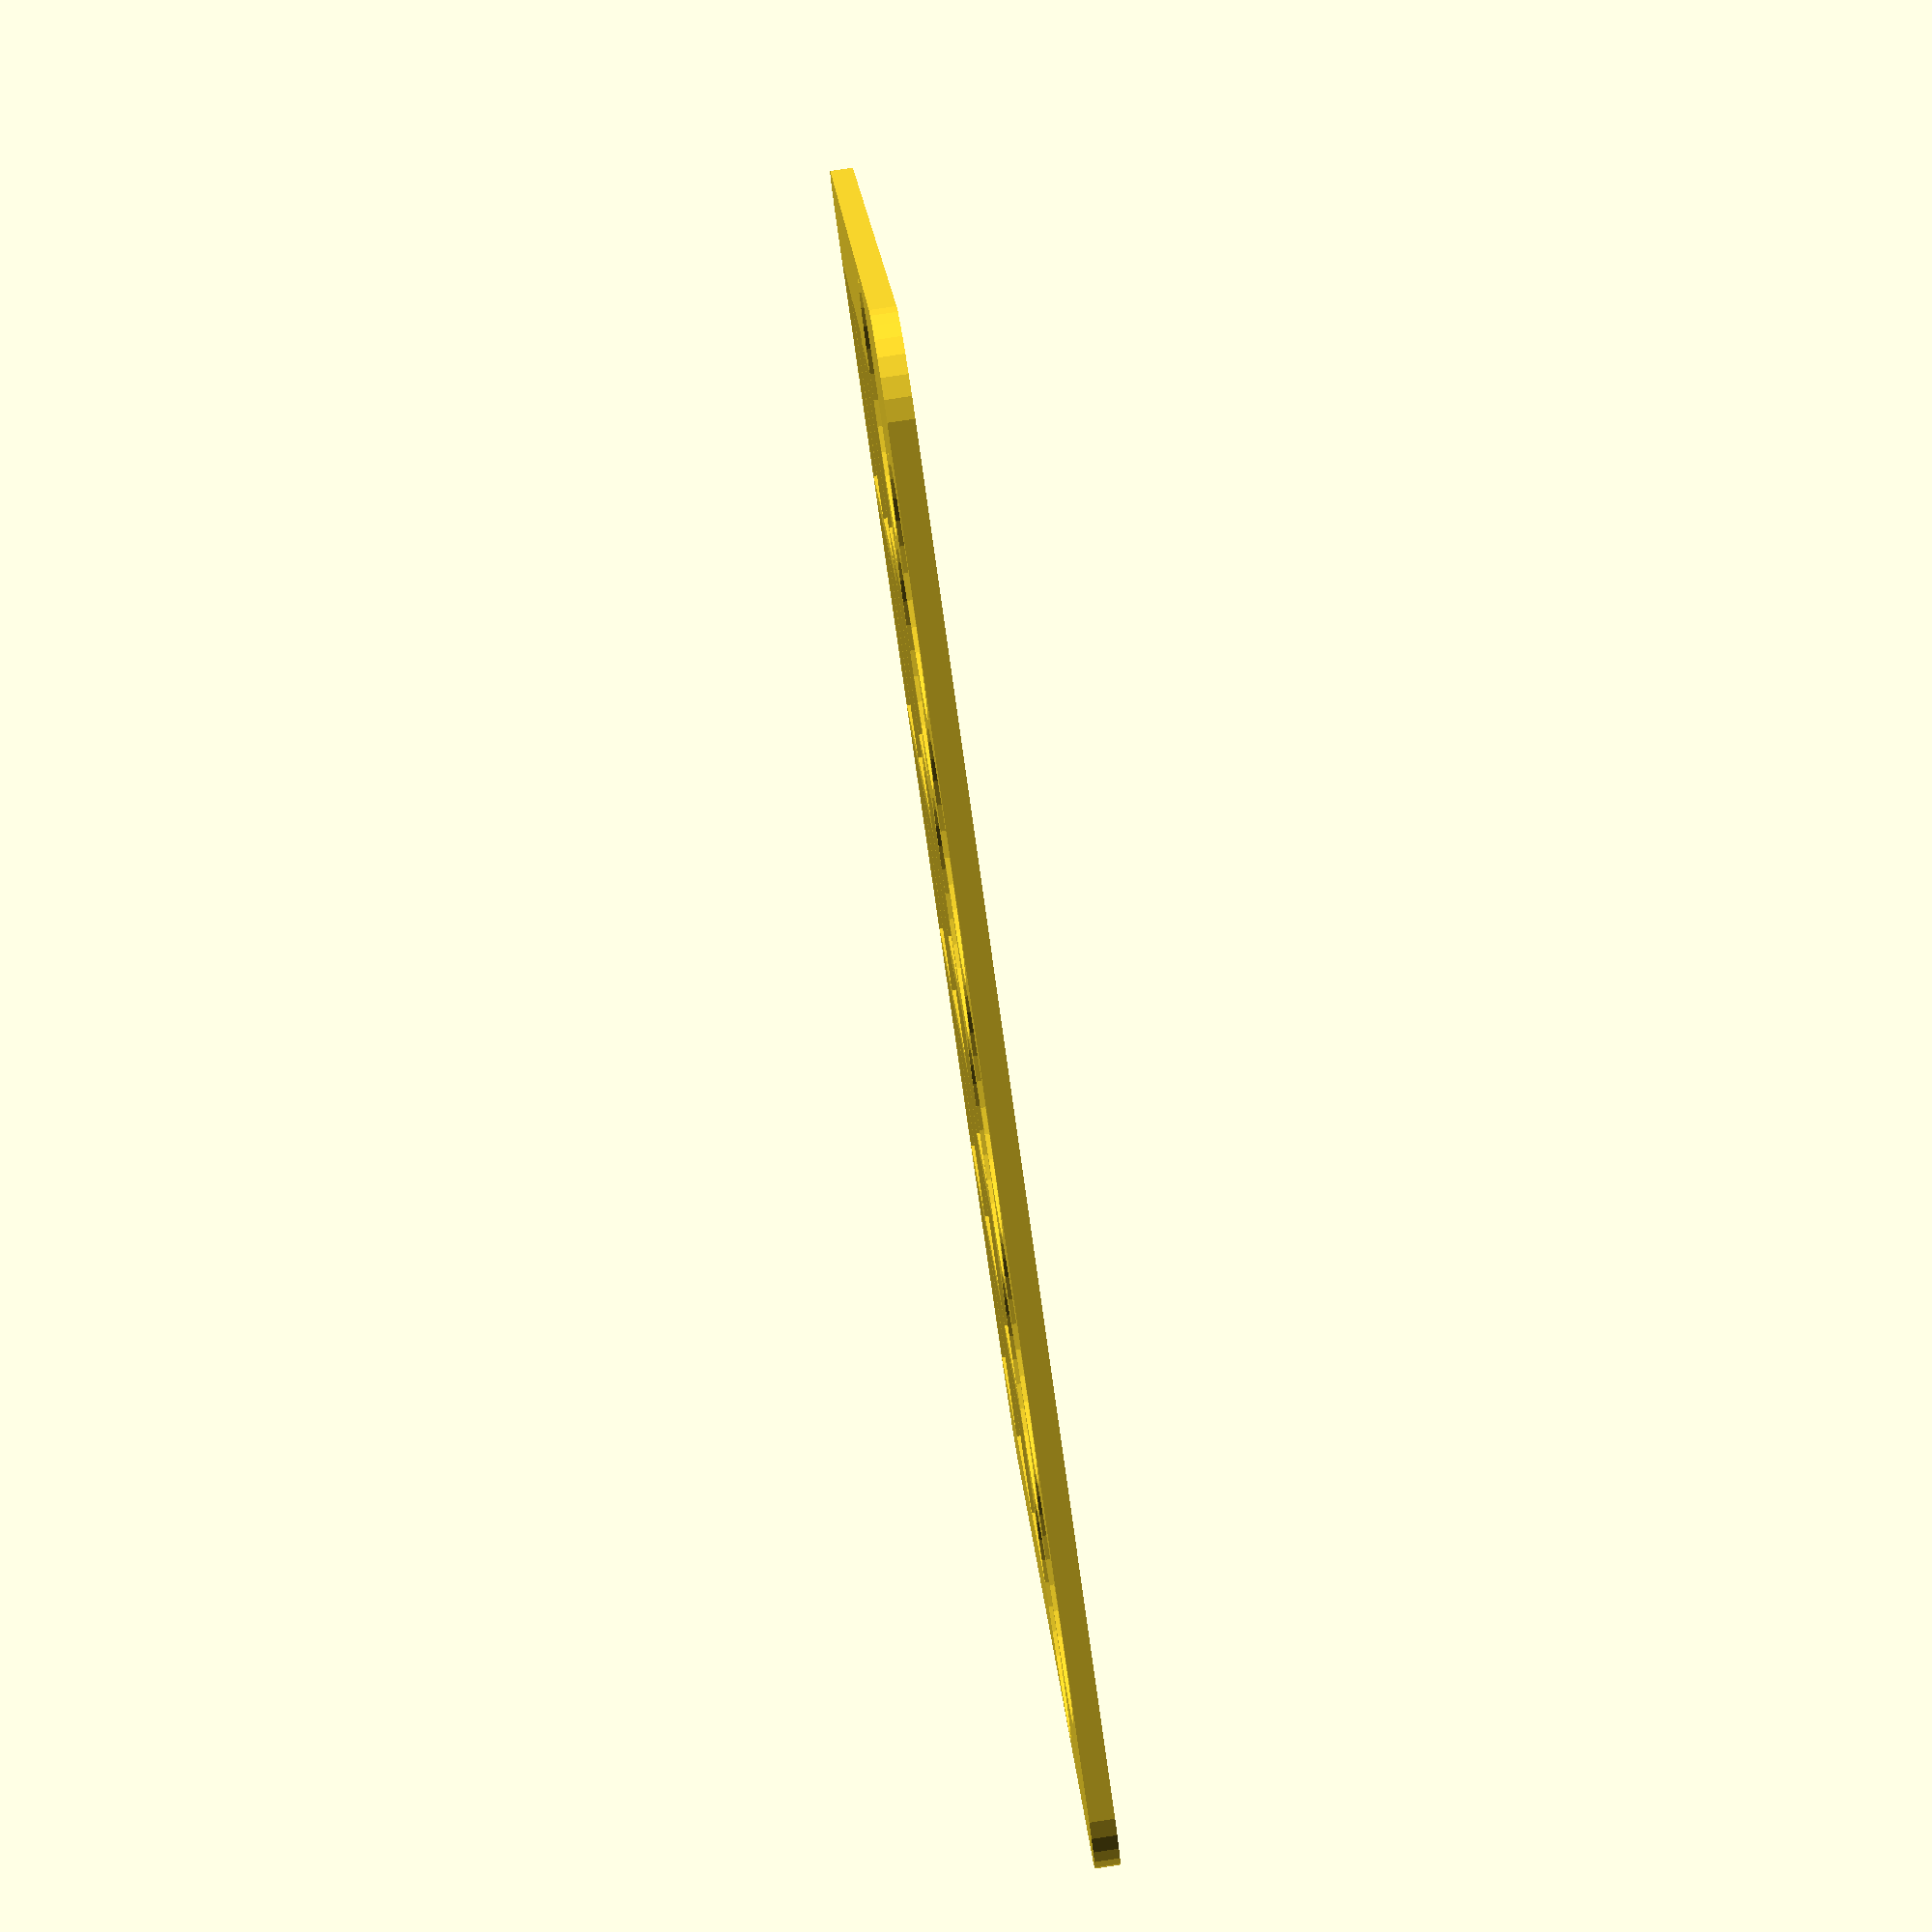
<openscad>




module terrainTray() {
    chips = 12.4; // 12.2 + slop
    terrain = 12.6; // 12.4 + 
    difference() {
        cube([124,142,26]);
        //cylinder(h=26,d=144,$fn=6);
        translate([62,71,13]) rotate([0,0,30]) cylinder(h=26,d=142,$fn=6);
        
        translate([62,71-43,0.0]) { cylinder(d=30,h=1); translate([0,0,0.6]) cylinder(d=40.4,h=99); }
        translate([62,71,0.0]) { cylinder(d=30,h=1); translate([0,0,0.6]) cylinder(d=40.4,h=99); }
        translate([62,71+43,0.0]) { cylinder(d=30,h=1); translate([0,0,0.6]) cylinder(d=40.4,h=99); }
        translate([62+38,71+22,0.0]) { cylinder(d=30,h=1); translate([0,0,0.6]) cylinder(d=40.4,h=99); }
        translate([62+38,71-22,0.0]) { cylinder(d=30,h=1); translate([0,0,0.6]) cylinder(d=40.4,h=99); }
        translate([62-38,71+22,0.0]) { cylinder(d=30,h=1); translate([0,0,0.6]) cylinder(d=40.4,h=99); }
        translate([62-38,71-22,0.0]) { cylinder(d=30,h=1); translate([0,0,0.6]) cylinder(d=40.4,h=99); }
    }
}

//terrainTray();

module trayBand() {
    th = 0.5;
    difference() {
        cube([150+th*2,23+th*2,10]);
        translate([th,th,-1])cube([150,23,99]);
    }
}

//trayBand();

module roundTokenTray() {
    difference() {
        cube([2+40.4*4,128,13]);
        for (i=[0:5]) {
            for (j=[0:2]) {
                translate([i*27+14,1+(127/3)*j,13+0.6]) 
                    rotate([-90,0,0]) cylinder(d=26,h=(127/3)-1);
            }
        }
    }
    for (i=[0:5]) {
        for (j=[0:3]) {
            translate([i*27+14,(127/3)*j,13+0.6]) 
                rotate([-90,0,0]) difference() { cylinder(d=26,h=1); cylinder(d=13,h=1); }
        }
    }
}

//roundTokenTray();

module chipTray() {
    difference() {
        cube([1+40.4*4+1,128,20]);
        for (i=[0:3]) {
            for (j=[0:2]) {
                translate([1+i*40.4+20.2,1+j*(127/3),20+0.6]) 
                    rotate([-90,0,0]) cylinder(d=40.4,h=(127/3)-1,$fn=60);
            }
        }
    }
    for (i=[0:3]) {
        for (j=[0:3]) {
            translate([1+i*40.4+20.2,j*(127/3),20+0.6]) 
                rotate([-90,0,0]) difference() { cylinder(d=40.4,h=1,$fn=60); cylinder(d=27,h=1); }
        }
    }
}

// chipTray();

// roundTokenTray();


module cubeDiceTray() {
    rad=5;
    module roundedCube(vec) {
        hull() {
            translate([rad,rad,0]) cylinder(h=vec.z,r=rad);
            translate([rad,vec.y-rad,0]) cylinder(h=vec.z,r=rad);
            translate([vec.x-rad,vec.y-rad,0]) cylinder(h=vec.z,r=rad);
            translate([vec.x-rad,rad,0]) cylinder(h=vec.z,r=rad);
        }
    }
    module roundedWell(w,h) {
        hull() {
            translate([rad,rad,rad]) sphere(rad);
            translate([w-rad,rad,rad]) sphere(rad);
            translate([w-rad,h-rad,rad]) sphere(rad);
            translate([rad,h-rad,rad]) sphere(rad);
            translate([rad,rad,99]) sphere(rad);
            translate([w-rad,rad,99]) sphere(rad);
            translate([w-rad,h-rad,99]) sphere(rad);
            translate([rad,h-rad,99]) sphere(rad);
        }
    }
    module roundedWell2(x,y,label,w,h,thick = 1.2,so = 8) {
        if (len(label)) translate([x+w/2,y+h/2,thick-0.6]) linear_extrude(10) 
            text(label,halign="center",valign="center",size = so);
        translate([x,y,thick]) roundedWell(w,h);
    }
    difference() {
        roundedCube([150,170,22.4]);
        translate([1,170-41,0.6]) roundedCube([31,40,99]);
        translate([1+5,170-41+5,-1]) roundedCube([21,30,99]);
        roundedWell2(1,170-61,"d6",31,19,8);
        roundedWell2(33,170-61,"\u2665",32,60,5,20);
        roundedWell2(66,170-61,"Dice",83,60,8);
        for (i=[0:1]) {
            for (j=[0:3]) {
                translate([1+j*((150-5)/4+1),47+31*i,0.6]) roundedWell(145/4,30);
            }
        }
        roundedWell2(1,1,"Might",44,45);
        roundedWell2(46,1,"Speed",51,45);
        roundedWell2(98,1,"Status",51,45);
        
    }
}

//cubeDiceTray();

module cardTray() {
    rad=3;
    module roundedCube(vec) {
        hull() {
            translate([rad,rad,0]) cylinder(h=vec.z,r=rad);
            translate([rad,vec.y-rad,0]) cylinder(h=vec.z,r=rad);
            translate([vec.x-rad,vec.y-rad,0]) cylinder(h=vec.z,r=rad);
            translate([vec.x-rad,rad,0]) cylinder(h=vec.z,r=rad);
        }
    }
    difference() {
        roundedCube([136,128,45]);
        translate([1,1,0.6]) roundedCube([36,91,99]);
        translate([99,36,0.6]) roundedCube([36,91,99]);
        //translate([93,1,0.6]) roundedCube([48,40,99]);
        //translate([93,41,0.6]) roundedCube([44,40,99]);
        translate([1,93,0.6]) roundedCube([48,34,99]);
        translate([50,93,0.6]) roundedCube([48,34,99]);
        translate([87,1,0.6]) roundedCube([48,34,99]);
        translate([38,1,0.6]) roundedCube([48,34,99]);
        translate([38,36,0.6]) roundedCube([48,20,99]);
        translate([38,57,0.6]) roundedCube([48,35,99]);
        translate([87,36,0.6]) roundedCube([10,56,99]);
    }
}

// cardTray();

module tokenTray2() {
    rad=3;
    module roundedCube(vec) {
        hull() {
            translate([rad,rad,0]) cylinder(h=vec.z,r=rad);
            translate([rad,vec.y-rad,0]) cylinder(h=vec.z,r=rad);
            translate([vec.x-rad,vec.y-rad,0]) cylinder(h=vec.z,r=rad);
            translate([vec.x-rad,rad,0]) cylinder(h=vec.z,r=rad);
        }
    }

    difference() {
        roundedCube([27*4+1,128,27]);
        for (i=[0:3]) {
            for (j=[0:3]) {
                translate([27*i+14,27*j+14,0]) { 
                    cylinder(h=0.6,d=20); translate([0,0,0.6]) cylinder(h=99,d=26.2);
                }
            }
            translate([27*i+14,107.8,0.6+13]) rotate([-90,0,0]) cylinder(h=19.2,d=26.2);
            translate([27*i+1,107.8,0.6+13]) cube([26.2,19.2,99]);
            translate([27*i+14,107.8,0.6+13]) rotate([-90,0,0]) cylinder(h=21.2,d=18);
            translate([27*i+1+4,107.8,0.6+13]) cube([18,21.2,99]);
        }
    }
}

// tokenTray2();

module chipTray2() {
    rad=3;
    module roundedCube(vec) {
        hull() {
            translate([rad,rad,0]) cylinder(h=vec.z,r=rad);
            translate([rad,vec.y-rad,0]) cylinder(h=vec.z,r=rad);
            translate([vec.x-rad,vec.y-rad,0]) cylinder(h=vec.z,r=rad);
            translate([vec.x-rad,rad,0]) cylinder(h=vec.z,r=rad);
        }
    }

    difference() {
        roundedCube([142,128,21 /*68-27*/]);
        for (i=[0:6]) {
            for (j=[0:2]) {
                translate([i*20.5+2,22+42*j,0.6+20.2]) rotate([0,90,0]) 
                    cylinder(h=i==6?15:19.5,d=40.4,$fn=60);
            }
        }
    }
}

// chipTray2();

module cardTray2() {
    rad=3;
    module roundedCube(vec) {
        hull() {
            translate([rad,rad,0]) cylinder(h=vec.z,r=rad);
            translate([rad,vec.y-rad,0]) cylinder(h=vec.z,r=rad);
            translate([vec.x-rad,vec.y-rad,0]) cylinder(h=vec.z,r=rad);
            translate([vec.x-rad,rad,0]) cylinder(h=vec.z,r=rad);
        }
    }
    module roundedCube2(x,y,label,vec) {
        if (len(label)) translate([x+vec.x/2,y+vec.y/2,0.61]) linear_extrude(10) 
            text(label,halign="center",valign="center",size = vec.y < 20? 5 : 8);
        translate([x,y,1.21]) roundedCube(vec);
    }
    difference() {
        roundedCube([160,128,32]);
        roundedCube2(1,1,"Starting Spell",[48,13,99]); // starting spell
        roundedCube2(1,15,"Spell",[48,13,99]); // spell
        roundedCube2(1,29,"Items",[48,32,99]); // item
        roundedCube2(1,62,"",[48,7,99]); // extra
        roundedCube2(1,70,"",[48,13,99]); // extra
        roundedCube2(50,70,"",[48,13,99]); // extra
        
        roundedCube2(50,1,"Treasure",[48,35,99]); // treasure
        roundedCube2(50,37,"Deep Treasure",[48,18,99]); // deep treasure
        roundedCube2(50,56,"Mission",[48,13,99]); // mission
        
        roundedCube2(1,121,"Reference",[97,6,99]); // ref cards
        roundedCube2(1,110,"Class",[97,10,99]); // class cards
        roundedCube2(1,99,"Lineage",[97,10,99]); // lineage cards
        roundedCube2(1,84,"",[97,14,99]); // extra
       
        roundedCube2(99,1,"Misc",[60,126,99]); // extra
        /* translate([1,1,0.6]) roundedCube([36,91,99]);
        translate([99,36,0.6]) roundedCube([36,91,99]);
        //translate([93,1,0.6]) roundedCube([48,40,99]);
        //translate([93,41,0.6]) roundedCube([44,40,99]);
        translate([1,93,0.6]) roundedCube([48,34,99]);
        translate([50,93,0.6]) roundedCube([48,34,99]);
        translate([87,1,0.6]) roundedCube([48,34,99]);
        translate([38,1,0.6]) roundedCube([48,34,99]);
        translate([38,36,0.6]) roundedCube([48,20,99]);
        translate([38,57,0.6]) roundedCube([48,35,99]);
        translate([87,36,0.6]) roundedCube([10,56,99]); */
    }
}

// cardTray2();

/* difference() {
    sizes = [ 25.4, 25.6, 25.8, 26 ];
    cube([120,30,2.4]);
    for (i=[0:3]) {
        translate([14+ 28*i,15,0]) { cylinder(h=1,d=20); translate([0,0,0.4]) cylinder(h=2,d=sizes[i]);
        }
    }
}*/

module playerTokens() {
    rad=20;
    module roundedCube(vec) {
        hull() {
            translate([rad,rad,0]) cylinder(h=vec.z,r=rad);
            translate([rad,vec.y-rad,0]) cylinder(h=vec.z,r=rad);
            translate([vec.x-rad,vec.y-rad,0]) cylinder(h=vec.z,r=rad);
            translate([vec.x-rad,rad,0]) cylinder(h=vec.z,r=rad);
        }
    }
    difference() {
        roundedCube([160,128,2.6]);
        cx = 26.4;
        cy = 27;
        ix = 0.6;
        iy = 1.4;
        td = 25.9;
        for (j=[0:2]) {
            for (i=[0:4]) {
                translate([ix+i*cx + cx,j*cy*1.8+cy/2 + iy,-1]) {
                    cylinder(h=1.6,d=20);
                    translate([0,0,1.6]) cylinder(h=5,d=td);
                }
            }
        }
        for (j=[0:1]) {
            for (i=[0:5]) {
                translate([ix+i*cx + cx/2,cy*1.4+j*cy*1.8 + iy,-1]) {
                    cylinder(h=1.6,d=20);
                    translate([0,0,1.6]) cylinder(h=5,d=td);
                }
            }
        }
    }
}

module playerTokensCard() {
    rad=3;
    td = 25.9;
    module roundedCube(vec) {
        hull() {
            translate([rad,rad,0]) cylinder(h=vec.z,r=rad);
            translate([rad,vec.y-rad,0]) cylinder(h=vec.z,r=rad);
            translate([vec.x-rad,vec.y-rad,0]) cylinder(h=vec.z,r=rad);
            translate([vec.x-rad,rad,0]) cylinder(h=vec.z,r=rad);
        }
    }
    module bay(x,y) {
        translate([x,y,-1]) {
            cylinder(h=5,d=20);
            translate([0,0,1.6]) cylinder(h=5,d=td);
        }
    }
    w = 100;
    h = 66;  
    m = 0.6;
    c = (m + td/2 + w / 2) / 2;
    difference() {
        roundedCube([100,66,2.6]);
        bay(td/2+m,td/2+m);
        bay(w/2,td/2+m);
        bay(w-td/2-m,td/2+m);
        
        bay(c,h/2);
        bay(w-c,h/2);

        bay(td/2+m,h-td/2-m);
        bay(w/2,h-td/2-m);
        bay(w-td/2-m,h-td/2-m);
    }
}

// playerTokens();

module playerTokensNL() {
    rad=10;
    module roundedCube(vec) {
        hull() {
            translate([rad,rad,0]) cylinder(h=vec.z,r=rad);
            translate([rad,vec.y-rad,0]) cylinder(h=vec.z,r=rad);
            translate([vec.x-rad,vec.y-rad,0]) cylinder(h=vec.z,r=rad);
            translate([vec.x-rad,rad,0]) cylinder(h=vec.z,r=rad);
        }
    }
    difference() {
        roundedCube([160,128,2.6]);
        cx = 26.4;
        cy = 27;
        ix = 0.6;
        iy = 1.4;
        td = 25.9;
        for (j=[0:0]) {
            for (i=[0:4]) {
                translate([ix+i*cx + cx,j*cy*1.8+cy/2 + iy,-1]) {
                    cylinder(h=1.6,d=20);
                    translate([0,0,1.6]) cylinder(h=5,d=td);
                }
            }
        }
        for (j=[0:0]) {
            for (i=[0:5]) {
                translate([ix+i*cx + cx/2,cy*1.4+j*cy*1.8 + iy,-1]) {
                    cylinder(h=1.6,d=20);
                    translate([0,0,1.6]) cylinder(h=5,d=td);
                }
            }
        }
        for (i=[0:5]) {
            translate([12 + 23*i,53,-1]) {
                translate([2,2,0]) cube(16);
                translate([0,0,1.6]) cube(20);
            }
        }
        for (j=[0:1]) {
            for (i=[0:4]) {
                translate([11+28*i,73.8+26.6*j,-1]) {
                    translate([2,2,0]) cube(21.4);
                    translate([0,0,1.6]) cube(25.4);
                }
            
            }
        }
    }
}


playerTokensNL();

module tokenTray3() {
    rad=3;
    module roundedCube(vec) {
        hull() {
            translate([rad,rad,0]) cylinder(h=vec.z,r=rad);
            translate([rad,vec.y-rad,0]) cylinder(h=vec.z,r=rad);
            translate([vec.x-rad,vec.y-rad,0]) cylinder(h=vec.z,r=rad);
            translate([vec.x-rad,rad,0]) cylinder(h=vec.z,r=rad);
        }
    }
    difference() {
        roundedCube([142,64,14]);
        for (i=[0:4])
            translate([i*28+15,2,13.6]) rotate([-90,0,0]) cylinder(d=26,h=60);
    }
}

/* difference() {
    cylinder(h=2,d=25.6);
    translate([-14,0,0]) cube([30,25.6/2,2]);
} */

//tokenTray3();


module cardTray3() {
    rad=2;
    module roundedCube(vec) {
        hull() {
            translate([rad,rad,0]) cylinder(h=vec.z,r=rad);
            translate([rad,vec.y-rad,0]) cylinder(h=vec.z,r=rad);
            translate([vec.x-rad,vec.y-rad,0]) cylinder(h=vec.z,r=rad);
            translate([vec.x-rad,rad,0]) cylinder(h=vec.z,r=rad);
        }
    }
    module well(x,y, w,h, step=6) {
        translate([x,y,0.6]) cube([w,h,99]);
        for (i=[0:floor((h-step)/step)]) {
            translate([x-1.2,step/2+i*step+y,13.6]) cube([w+2.4,1.8,99]);
            if (w > 50)
                translate([x+w/2-6,step/2+i*step+y,0]) cube([12,1.8,99]);
        }
    }
    difference() {
        roundedCube([159,128,30]);
        well(3,68, 101,58);
        well(3,2, 49,64);
        well(55,2, 49,64);
        well(107,2, 49,124);

     }
}

// cardTray3();

/* module cardDivider(w) {
    rad=1;
    linear_extrude(0.8) {
        offset(r=rad) {
            polygon([ [0.2+rad,0+rad], [w-0.2-rad,0+rad], [w-0.2-rad,10+rad], [w+0.5-rad,10+rad], [w+0.5-rad,30-rad], 49
            [-0.5+rad,30-rad], [-0.5+rad,10+rad], [0.2+rad,10+rad] ]);
        }
    }
} */

/* union() {
    cube([49+1.6,16,1.6]);
    translate([1,0,0]) cube([48.6,28,1.6]);
} */

/* union() {
    cube([101+1.6,15,1.6]);
    translate([1,0,0]) cube([100.6,29,1.6]);
    translate([102.6/2-5,0,0]) cube([10,29.8,1.6]);
} */

// cardDivider(50.66);
//cardDivider(103);


</openscad>
<views>
elev=277.3 azim=203.6 roll=81.4 proj=p view=wireframe
</views>
